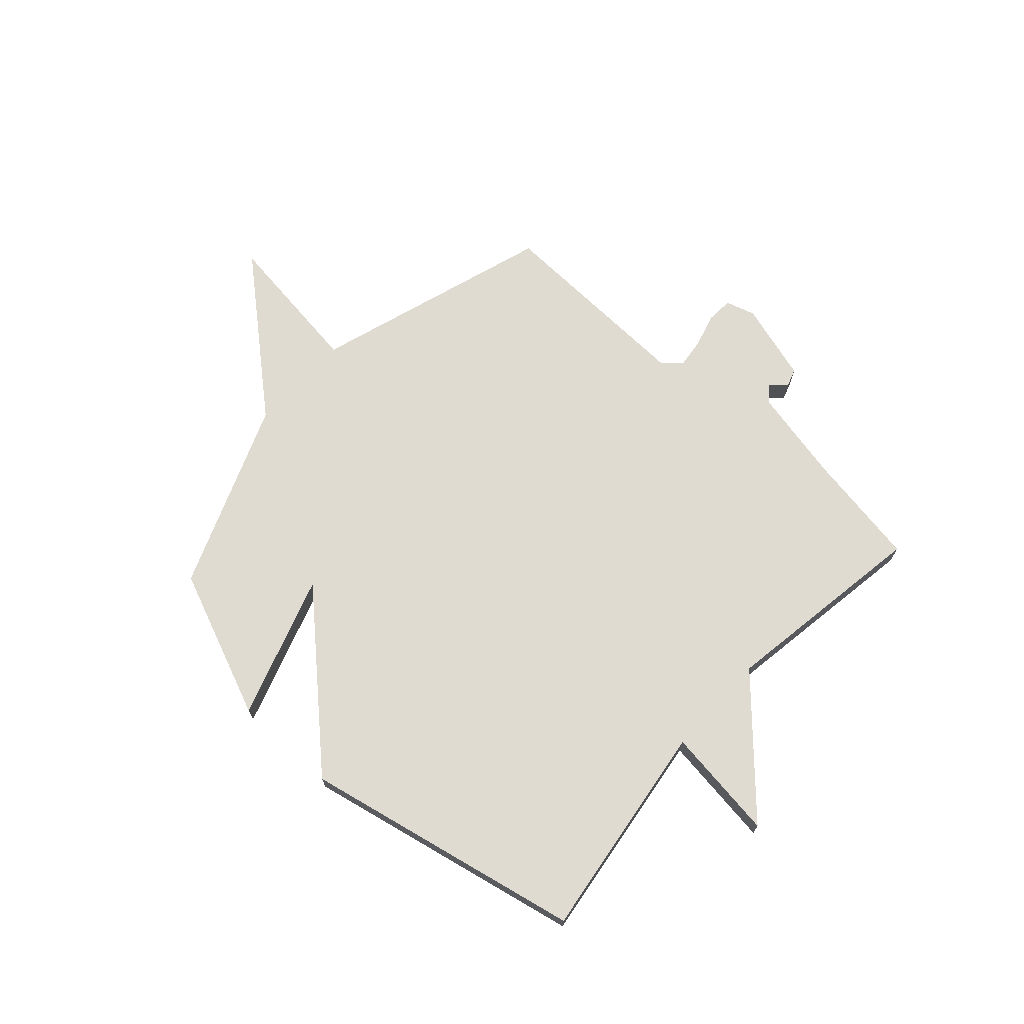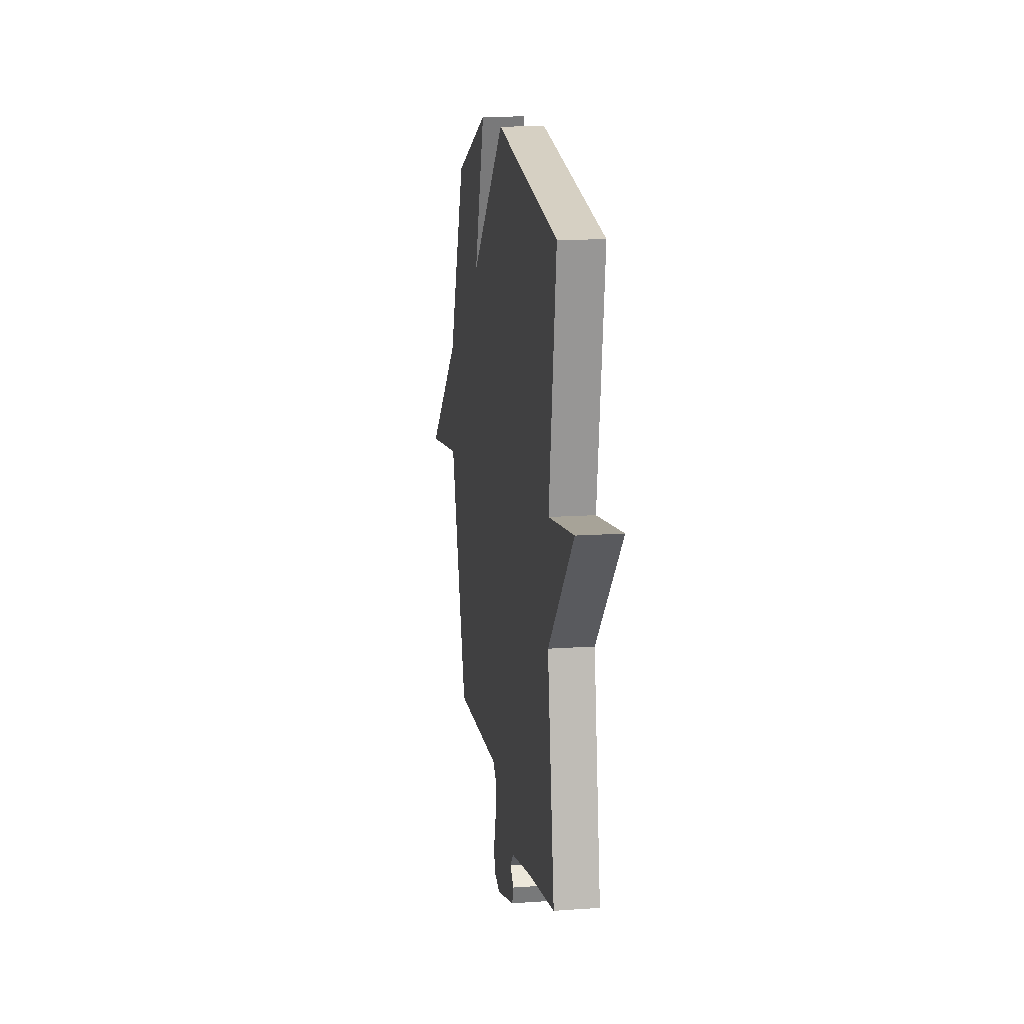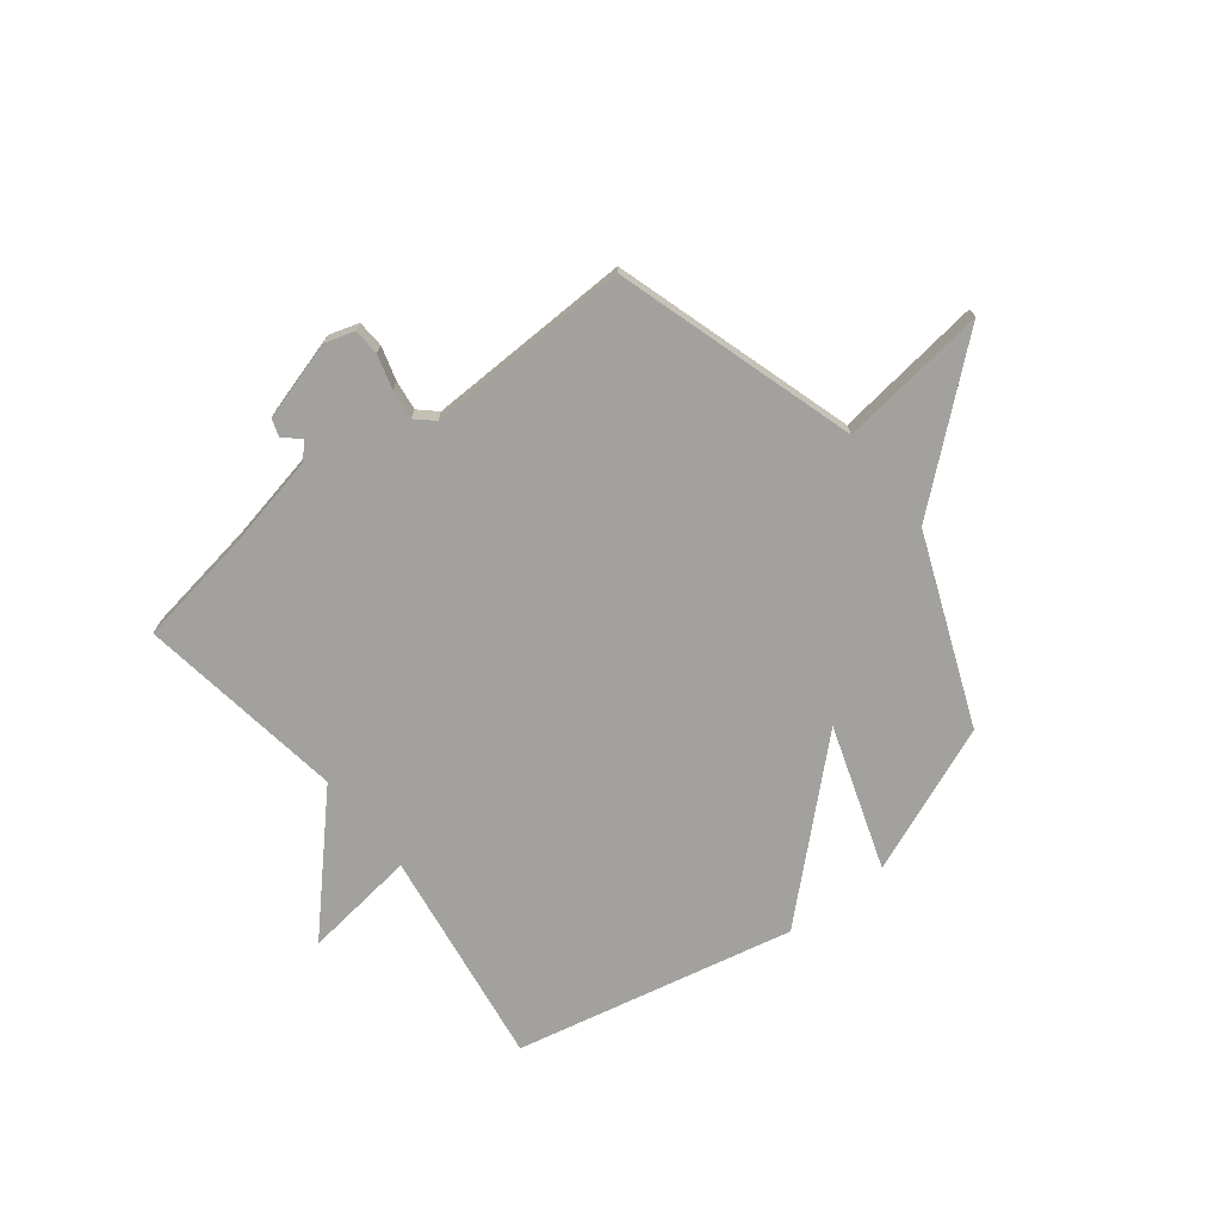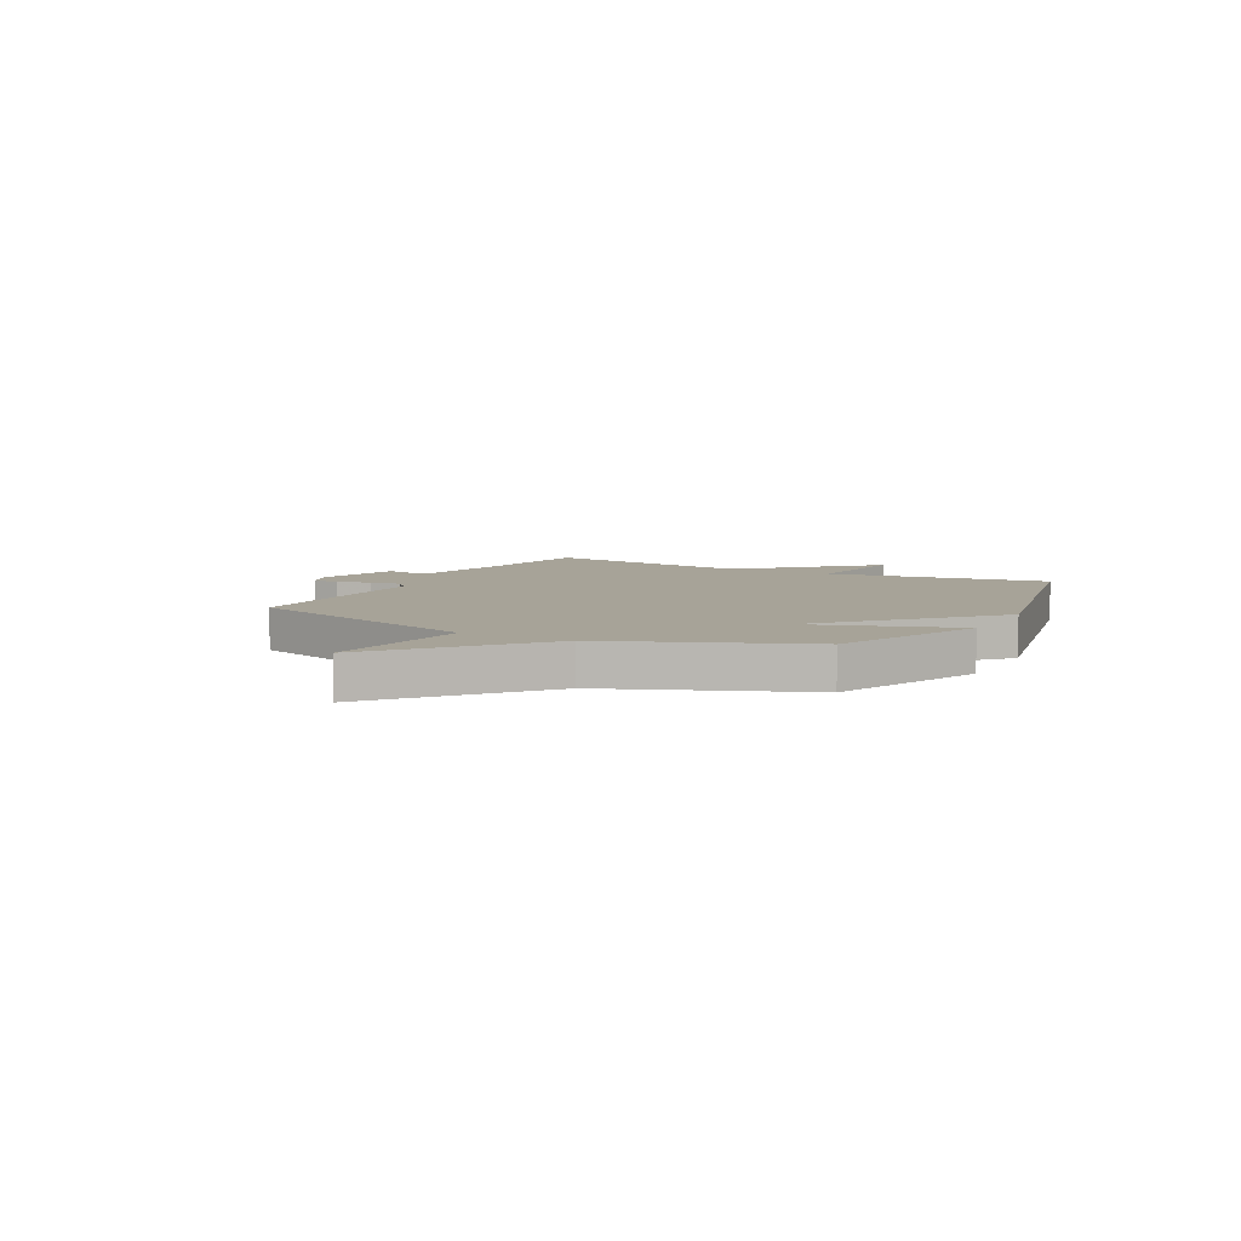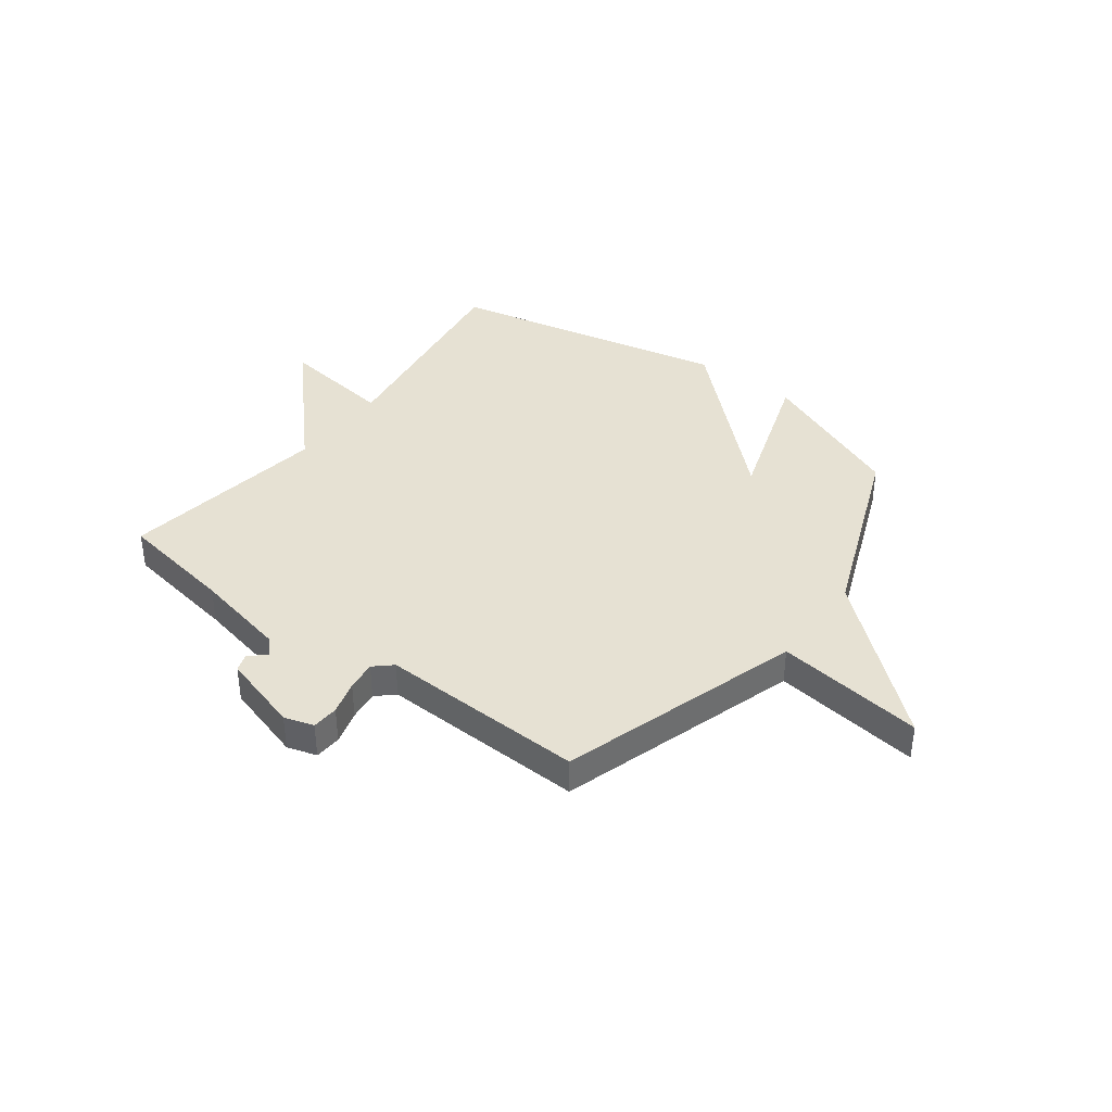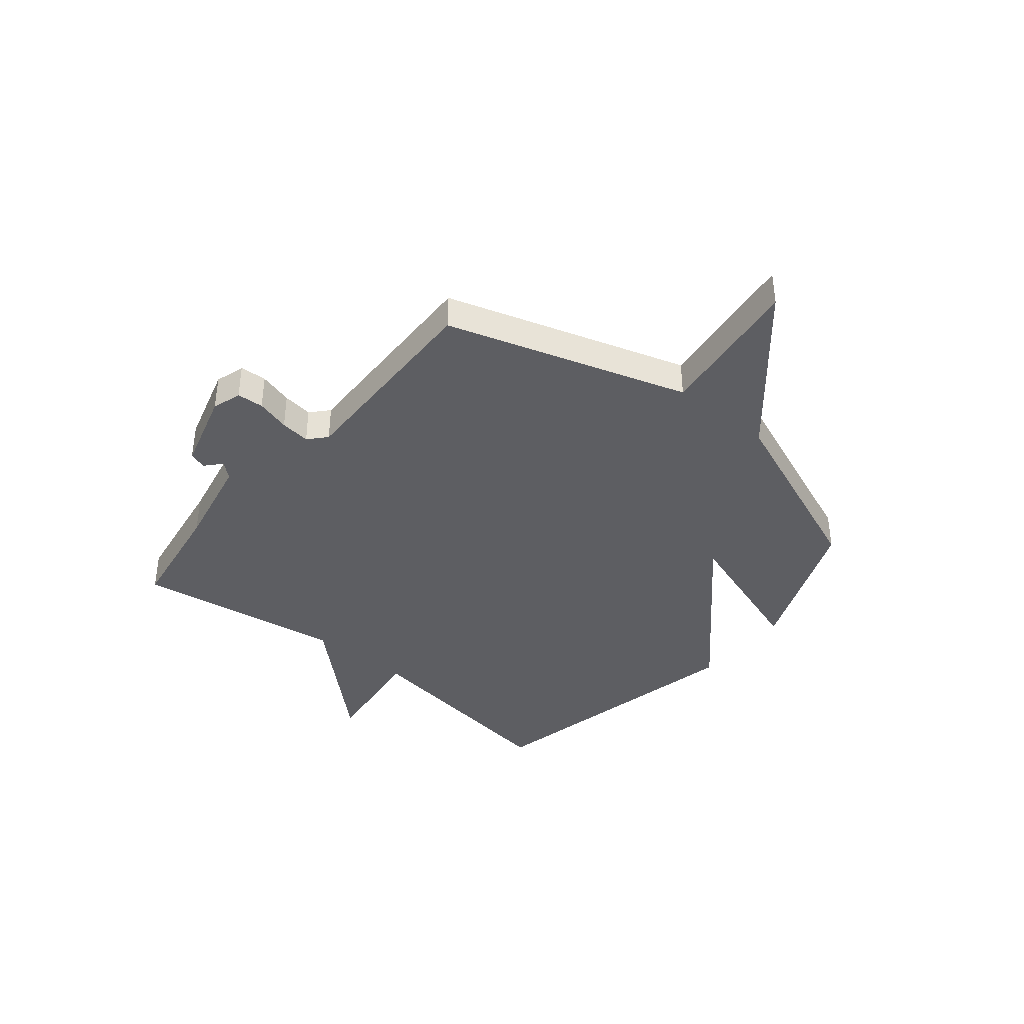
<metadata>
{"format":"obj","ext":"obj","renderer":"f3d","projection":"perspective","resolution":1024,"background":"white","views":[{"elev":69.9,"azim":42.5,"up":"+Y"},{"elev":14.1,"azim":81.2,"up":"+Z"},{"elev":-72.1,"azim":-142.1,"up":"+Y"},{"elev":6.8,"azim":-62.2,"up":"+Y"},{"elev":38.9,"azim":-143.1,"up":"+Y"},{"elev":-39.3,"azim":-129.5,"up":"+Y"}]}
</metadata>
<code>
v 0.5 0.07 -0.5
v 0.282 0.07 -0.535
v 0.105 0.07 -0.572
v 0.079 0.07 -0.602
v 0.109 0.07 -0.629
v 0.098 0.07 -0.662
v -0.05 0.07 -0.705
v -0.105 0.07 -0.688
v -0.108 0.07 -0.638
v -0.09 0.07 -0.575
v -0.083 0.07 -0.519
v -0.116 0.07 -0.489
v -0.5 0.07 -0.5
v -0.64 0.07 -0.051
v -0.916 0.07 -0.086
v -0.64 0.07 0.149
v -0.5 0.07 0.5
v -0.223 0.07 0.613
v -0.312 0.07 0.345
v -0.023 0.07 0.613
v 0.5 0.07 0.5
v 0.441 0.07 0.09
v 0.653 0.07 0.117
v 0.441 0.07 -0.11
v 0.5 0 -0.5
v 0.282 0 -0.535
v 0.105 0 -0.572
v 0.079 0 -0.602
v 0.109 0 -0.629
v 0.098 0 -0.662
v -0.05 0 -0.705
v -0.105 0 -0.688
v -0.108 0 -0.638
v -0.09 0 -0.575
v -0.083 0 -0.519
v -0.116 0 -0.489
v -0.5 0 -0.5
v -0.64 0 -0.051
v -0.916 0 -0.086
v -0.64 0 0.149
v -0.5 0 0.5
v -0.223 0 0.613
v -0.312 0 0.345
v -0.023 0 0.613
v 0.5 0 0.5
v 0.441 0 0.09
v 0.653 0 0.117
v 0.441 0 -0.11
f 22 23 24
f 19 20 21 22
f 19 22 24
f 16 17 18 19
f 14 15 16 19
f 14 19 24
f 13 14 24
f 12 13 24
f 24 1 2
f 12 24 2
f 11 12 2
f 8 9 10
f 7 8 10
f 6 7 10
f 5 6 10
f 4 5 10
f 3 4 10 11
f 2 3 11
f 48 47 46
f 46 45 44 43
f 48 46 43
f 43 42 41 40
f 43 40 39 38
f 48 43 38
f 48 38 37
f 48 37 36
f 26 25 48
f 26 48 36
f 26 36 35
f 34 33 32
f 34 32 31
f 34 31 30
f 34 30 29
f 34 29 28
f 35 34 28 27
f 35 27 26
f 1 25 26 2
f 2 26 27 3
f 3 27 28 4
f 4 28 29 5
f 5 29 30 6
f 6 30 31 7
f 7 31 32 8
f 8 32 33 9
f 9 33 34 10
f 10 34 35 11
f 11 35 36 12
f 12 36 37 13
f 13 37 38 14
f 14 38 39 15
f 15 39 40 16
f 16 40 41 17
f 17 41 42 18
f 18 42 43 19
f 19 43 44 20
f 20 44 45 21
f 21 45 46 22
f 22 46 47 23
f 23 47 48 24
f 24 48 25 1

</code>
